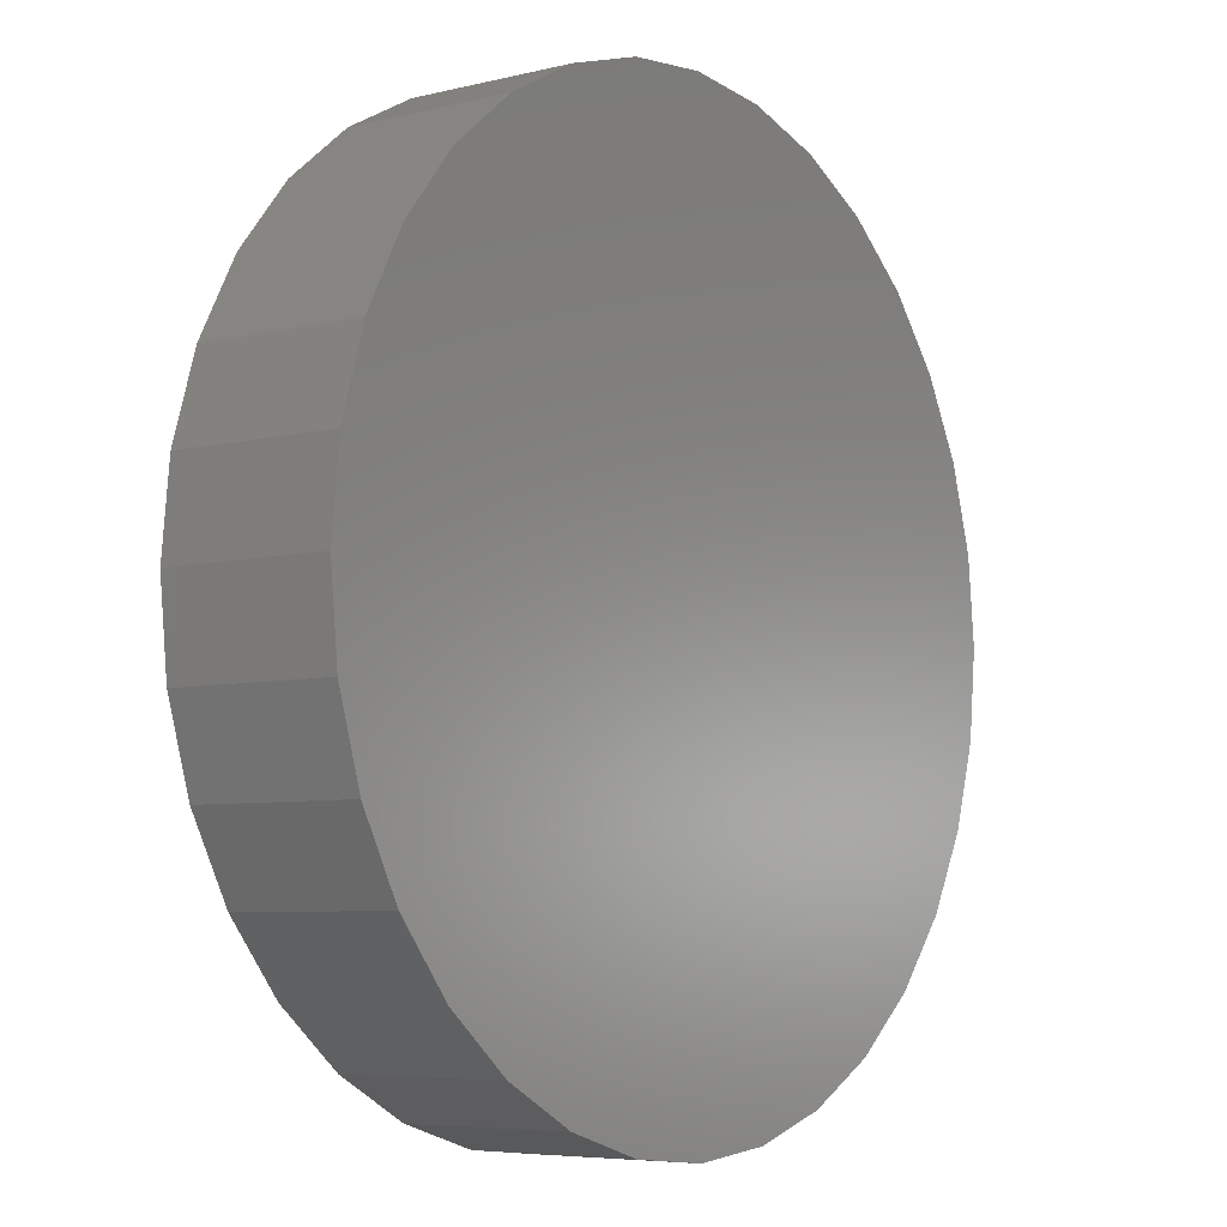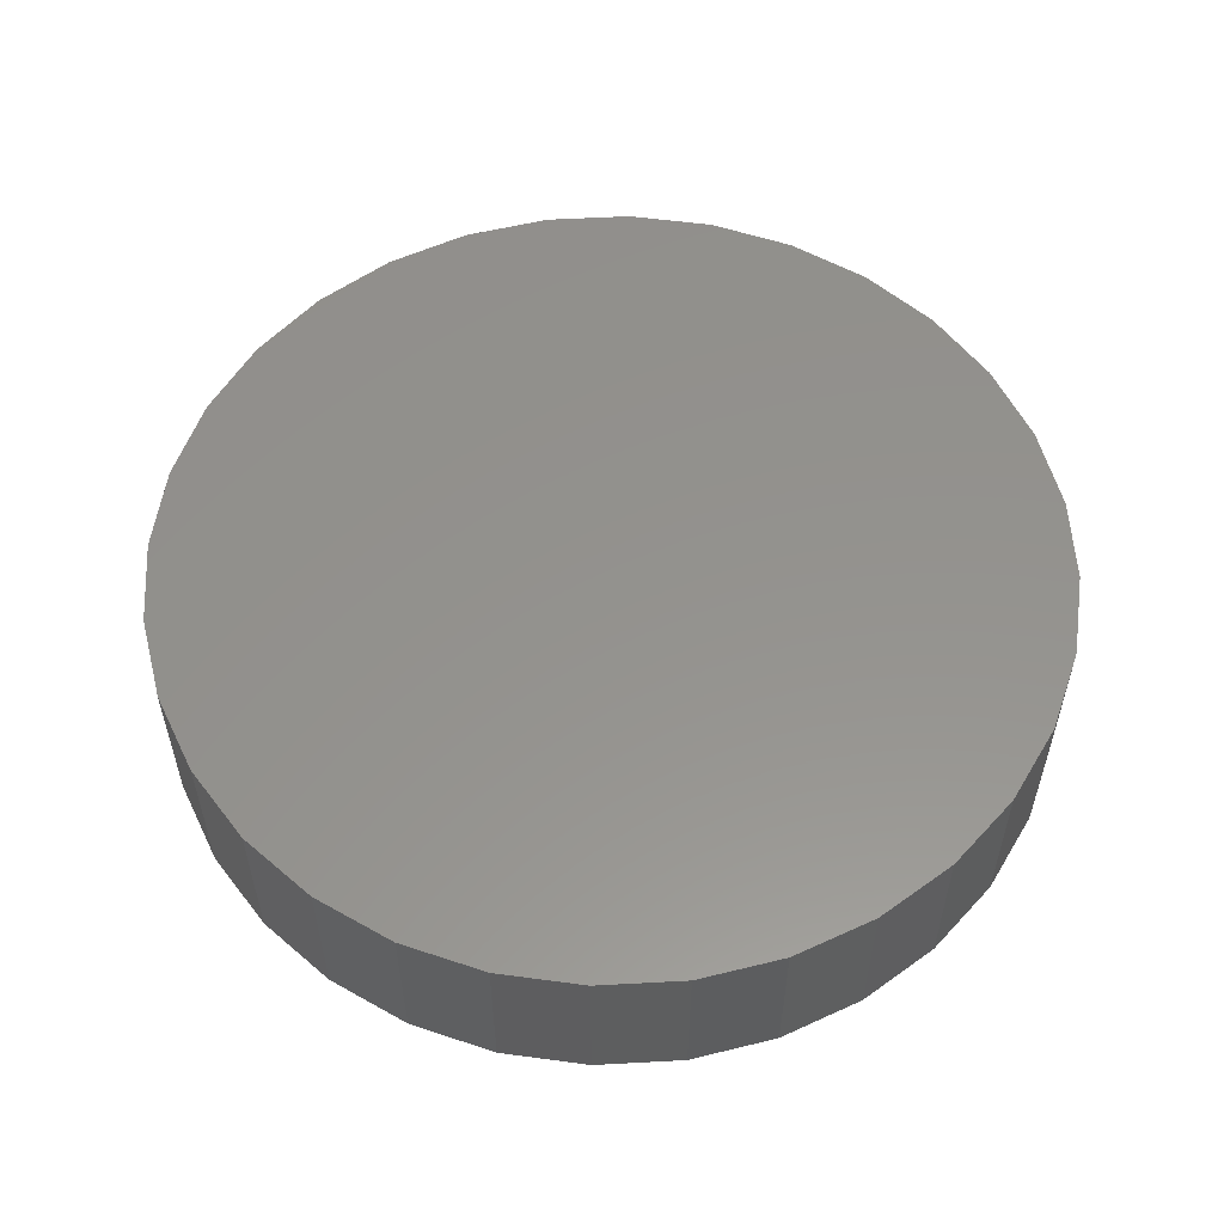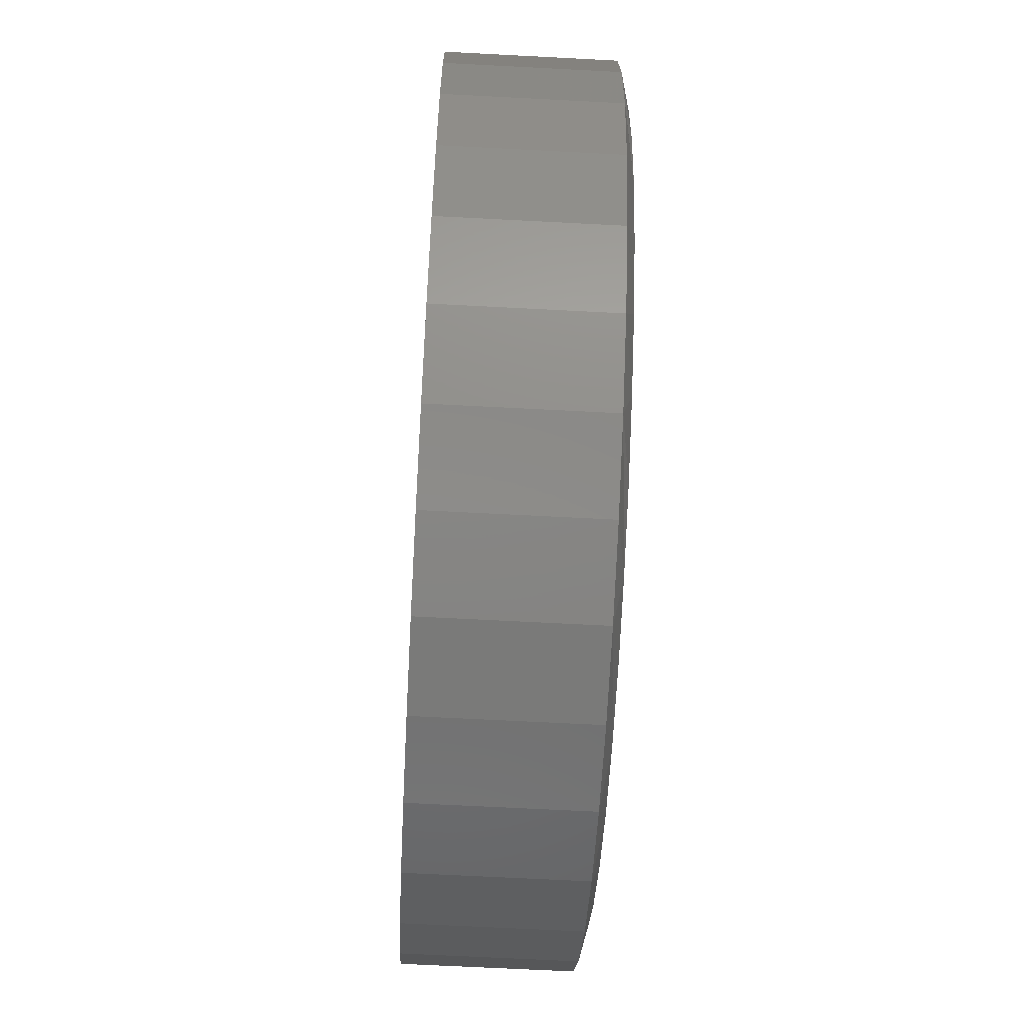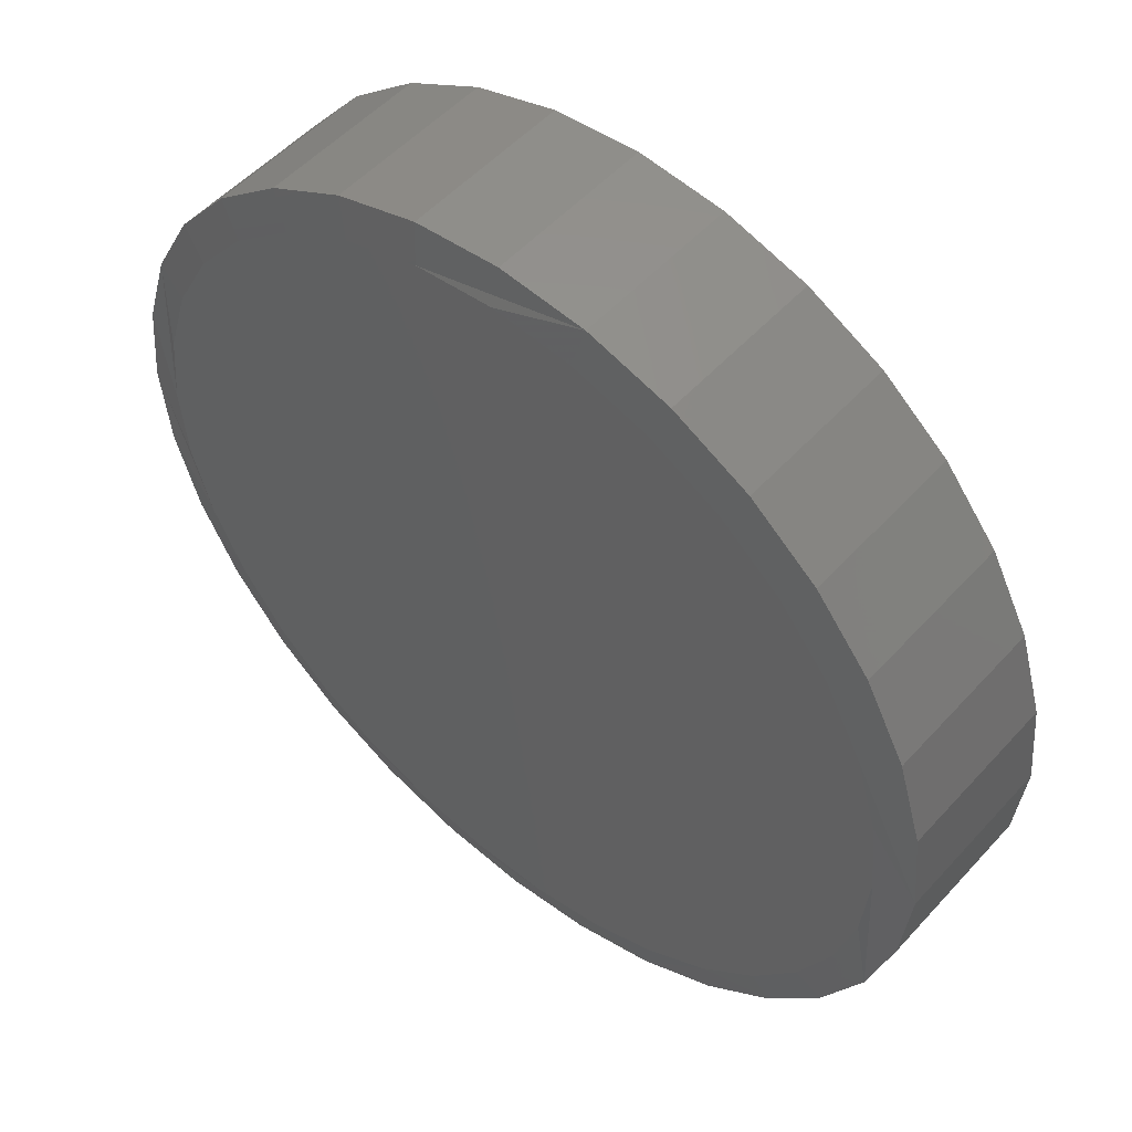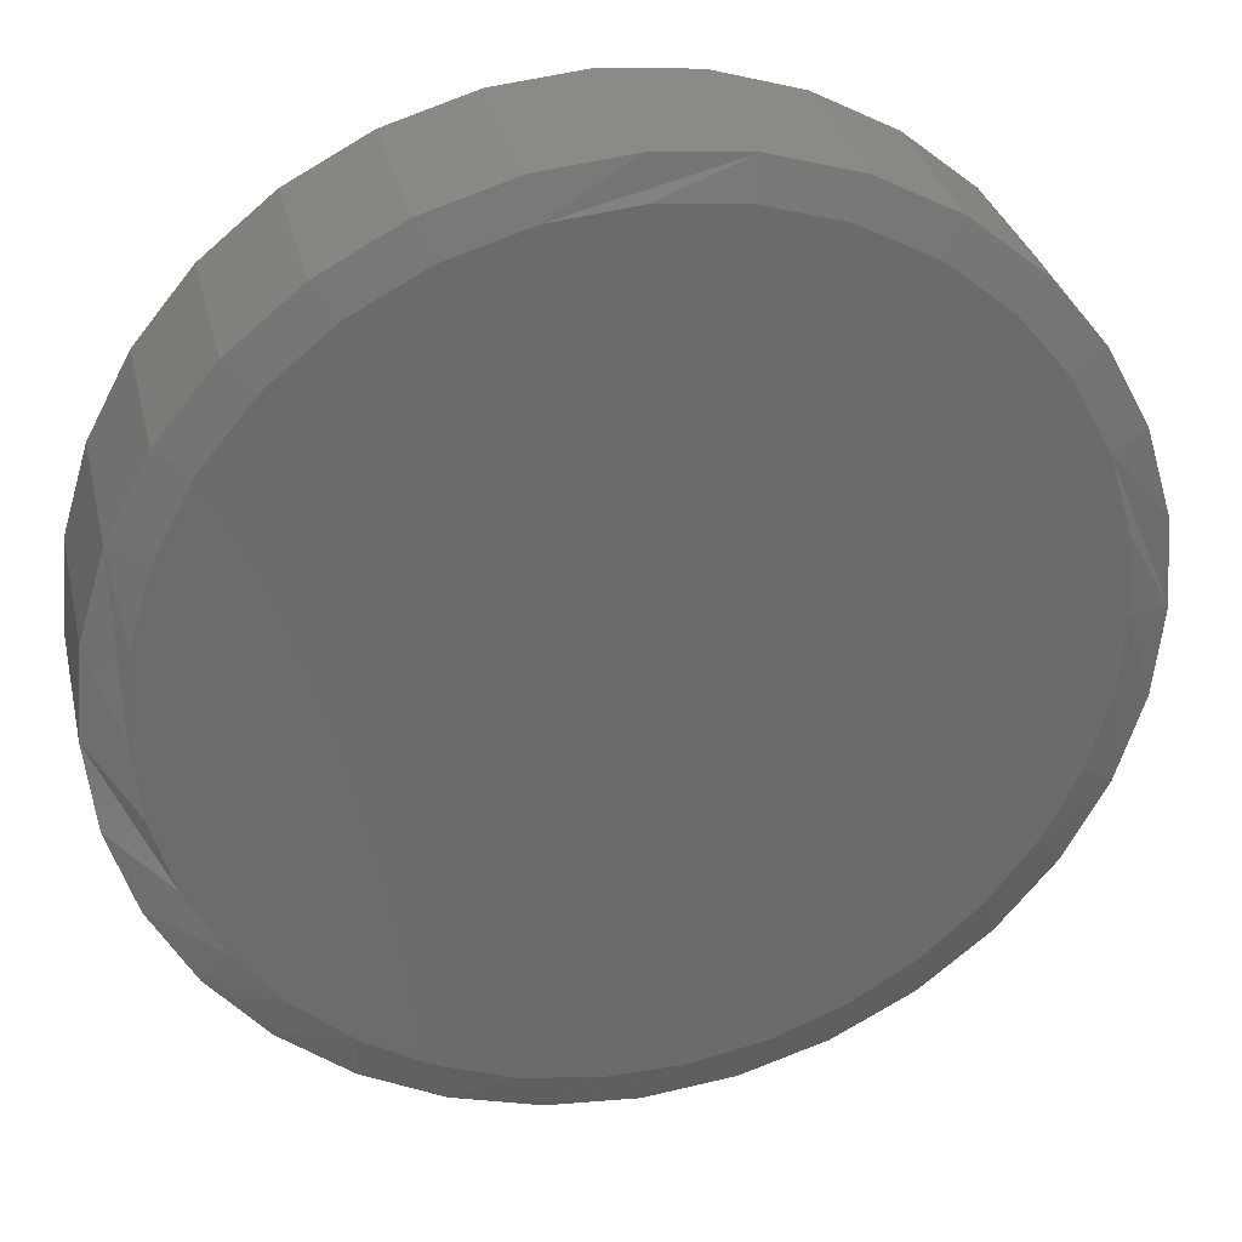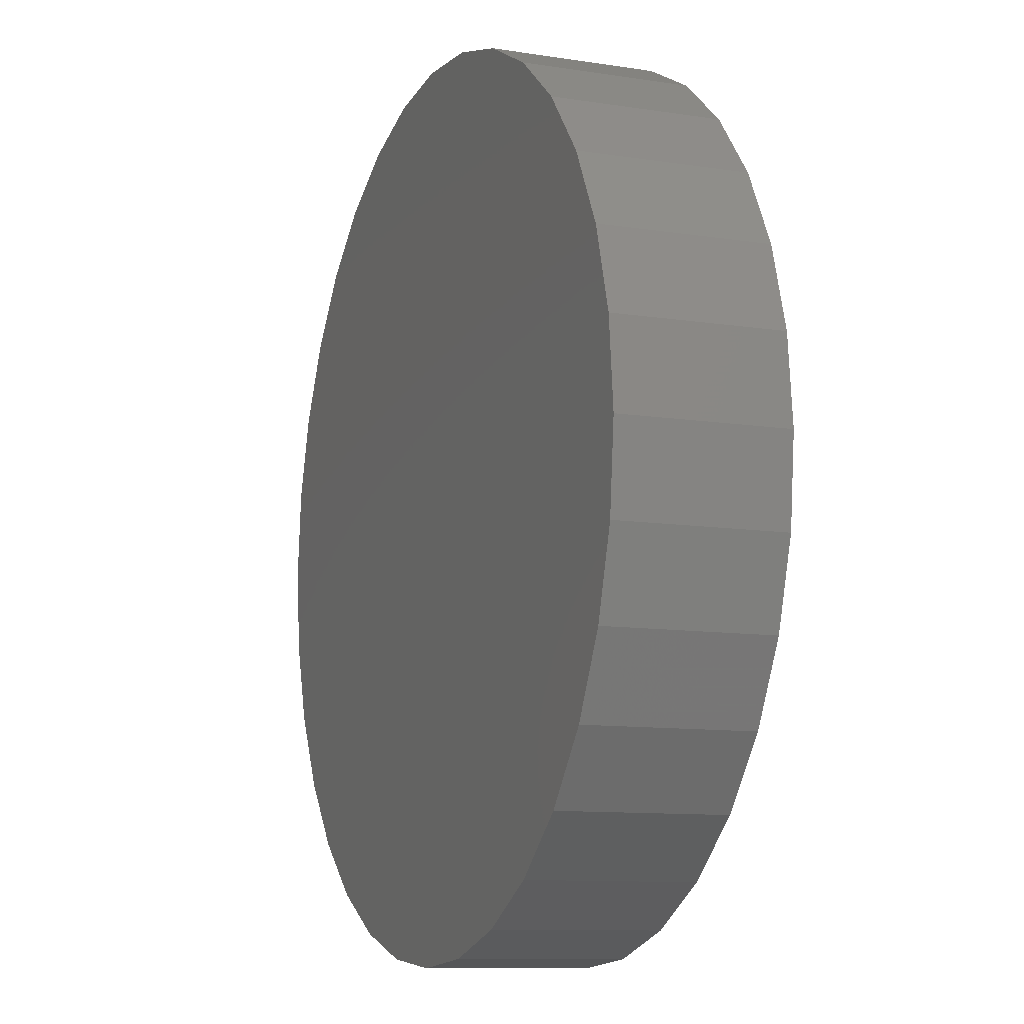
<metadata>
{"format":"stl","ext":"stl","renderer":"f3d","projection":"perspective","resolution":1024,"background":"white","views":[{"elev":-6.1,"azim":-53.4,"up":"+Y"},{"elev":55.9,"azim":-132.6,"up":"+Z"},{"elev":-67.2,"azim":87.0,"up":"+Y"},{"elev":52.3,"azim":-139.2,"up":"+Y"},{"elev":32.1,"azim":167.1,"up":"+Y"},{"elev":-10.4,"azim":68.4,"up":"+Y"}]}
</metadata>
<code>
# stl→obj: 97 verts, 190 faces
v 0.007895 0.3477 0
v 0.07573 0.341 0
v -0.05994 0.341 0
v 0.03998 -0.3462 0
v -0.02419 -0.3462 0
v 0.103 -0.3344 0
v -0.08726 -0.3344 0
v -0.1471 -0.3112 0
v 0.1629 -0.3112 0
v -0.2016 -0.2775 0
v 0.2174 -0.2775 0
v -0.2491 -0.2342 0
v 0.2648 -0.2342 0
v -0.2877 -0.183 0
v 0.3035 -0.183 0
v -0.3163 -0.1256 0
v 0.3321 -0.1256 0
v -0.3339 -0.06389 0
v 0.3497 -0.06389 0
v -0.3398 3.549e-07 0
v 0.3556 -1.141e-16 0
v -0.3331 0.06783 0
v 0.3489 0.06783 0
v -0.3133 0.1331 0
v 0.3291 0.1331 0
v -0.2812 0.1932 0
v 0.297 0.1932 0
v -0.238 0.2459 0
v 0.2538 0.2459 0
v -0.1853 0.2891 0
v 0.2011 0.2891 0
v -0.1252 0.3212 0
v 0.141 0.3212 0
v 0.3868 -9.281e-17 0.007812
v 0.3868 0 0.1484
v 0.3796 -0.07393 0.007812
v 0.3796 -0.07393 0.1484
v 0.358 -0.145 0.007812
v 0.358 -0.145 0.1484
v 0.323 -0.2105 0.007812
v 0.323 -0.2105 0.1484
v 0.2759 -0.268 0.007812
v 0.2759 -0.268 0.1484
v 0.2184 -0.3151 0.007812
v 0.2184 -0.3151 0.1484
v 0.1529 -0.3501 0.007812
v 0.1529 -0.3501 0.1484
v 0.08182 -0.3717 0.007812
v 0.08182 -0.3717 0.1484
v 0.007895 -0.3789 0.007812
v 0.007895 -0.3789 0.1484
v -0.06603 -0.3717 0.007812
v -0.06603 -0.3717 0.1484
v -0.1371 -0.3501 0.007812
v -0.1371 -0.3501 0.1484
v -0.2026 -0.3151 0.007812
v -0.2026 -0.3151 0.1484
v -0.2601 -0.268 0.007812
v -0.2601 -0.268 0.1484
v -0.3072 -0.2105 0.007812
v -0.3072 -0.2105 0.1484
v -0.3422 -0.145 0.007812
v -0.3422 -0.145 0.1484
v -0.3638 -0.07393 0.007812
v -0.3638 -0.07393 0.1484
v -0.3711 4.641e-17 0.007812
v -0.3711 4.641e-17 0.1484
v -0.3638 0.07393 0.007812
v -0.3638 0.07393 0.1484
v -0.3422 0.145 0.007812
v -0.3422 0.145 0.1484
v -0.3072 0.2105 0.007812
v -0.3072 0.2105 0.1484
v -0.2601 0.268 0.007812
v -0.2601 0.268 0.1484
v -0.2026 0.3151 0.007812
v -0.2026 0.3151 0.1484
v -0.1371 0.3501 0.007812
v -0.1371 0.3501 0.1484
v -0.06603 0.3717 0.007812
v -0.06603 0.3717 0.1484
v 0.007895 0.3789 0.007812
v 0.007895 0.3789 0.1484
v 0.08182 0.3717 0.007812
v 0.08182 0.3717 0.1484
v 0.1529 0.3501 0.007812
v 0.1529 0.3501 0.1484
v 0.2184 0.3151 0.007812
v 0.2184 0.3151 0.1484
v 0.2759 0.268 0.007812
v 0.2759 0.268 0.1484
v 0.323 0.2105 0.007812
v 0.323 0.2105 0.1484
v 0.358 0.145 0.007812
v 0.358 0.145 0.1484
v 0.3796 0.07393 0.007812
v 0.3796 0.07393 0.1484
f 1 2 3
f 4 5 6
f 5 7 6
f 6 7 8
f 6 8 9
f 9 8 10
f 9 10 11
f 11 10 12
f 11 12 13
f 13 12 14
f 13 14 15
f 15 14 16
f 15 16 17
f 17 16 18
f 17 18 19
f 19 18 20
f 19 20 21
f 21 20 22
f 21 22 23
f 23 22 24
f 23 24 25
f 25 24 26
f 25 26 27
f 27 26 28
f 27 28 29
f 29 28 30
f 29 30 31
f 31 30 32
f 31 32 33
f 33 32 3
f 33 3 2
f 34 35 36
f 36 35 37
f 36 37 38
f 38 37 39
f 38 39 40
f 40 39 41
f 40 41 42
f 42 41 43
f 42 43 44
f 44 43 45
f 44 45 46
f 46 45 47
f 46 47 48
f 48 47 49
f 48 49 50
f 50 49 51
f 50 51 52
f 52 51 53
f 52 53 54
f 54 53 55
f 54 55 56
f 56 55 57
f 56 57 58
f 58 57 59
f 58 59 60
f 60 59 61
f 60 61 62
f 62 61 63
f 62 63 64
f 64 63 65
f 64 65 66
f 66 65 67
f 66 67 68
f 68 67 69
f 68 69 70
f 70 69 71
f 70 71 72
f 72 71 73
f 72 73 74
f 74 73 75
f 74 75 76
f 76 75 77
f 76 77 78
f 78 77 79
f 78 79 80
f 80 79 81
f 80 81 82
f 82 81 83
f 82 83 84
f 84 83 85
f 84 85 86
f 86 85 87
f 86 87 88
f 88 87 89
f 88 89 90
f 90 89 91
f 90 91 92
f 92 91 93
f 92 93 94
f 94 93 95
f 94 95 96
f 96 95 97
f 96 97 34
f 34 97 35
f 25 94 23
f 29 90 27
f 2 80 82
f 33 86 31
f 3 80 1
f 80 2 1
f 30 76 32
f 26 72 28
f 66 68 24
f 66 24 22
f 66 22 20
f 21 23 94
f 21 94 96
f 21 96 34
f 94 25 92
f 92 25 27
f 92 27 90
f 90 29 88
f 88 29 31
f 88 31 86
f 86 33 84
f 84 33 2
f 84 2 82
f 80 3 78
f 78 3 32
f 78 32 76
f 76 30 74
f 74 30 28
f 74 28 72
f 72 26 70
f 70 26 24
f 70 24 68
f 14 58 60
f 60 62 14
f 14 62 16
f 18 16 62
f 10 54 56
f 56 58 10
f 10 58 12
f 58 14 12
f 5 48 50
f 50 52 5
f 5 52 7
f 52 54 7
f 7 54 8
f 54 10 8
f 6 44 46
f 46 48 6
f 6 48 4
f 48 5 4
f 13 40 42
f 13 42 11
f 42 44 11
f 11 44 9
f 44 6 9
f 36 38 17
f 17 38 15
f 38 40 15
f 15 40 13
f 34 36 17
f 34 17 19
f 34 19 21
f 20 18 62
f 20 62 64
f 20 64 66
f 81 85 83
f 85 81 87
f 87 81 79
f 87 79 89
f 89 79 77
f 89 77 91
f 91 77 75
f 91 75 93
f 93 75 73
f 93 73 95
f 95 73 71
f 95 71 97
f 97 71 69
f 97 69 35
f 35 69 67
f 35 67 37
f 37 67 65
f 37 65 39
f 39 65 63
f 39 63 41
f 41 63 61
f 41 61 43
f 43 61 59
f 43 59 45
f 45 59 57
f 45 57 47
f 47 57 55
f 47 55 49
f 49 55 53
f 49 53 51

</code>
